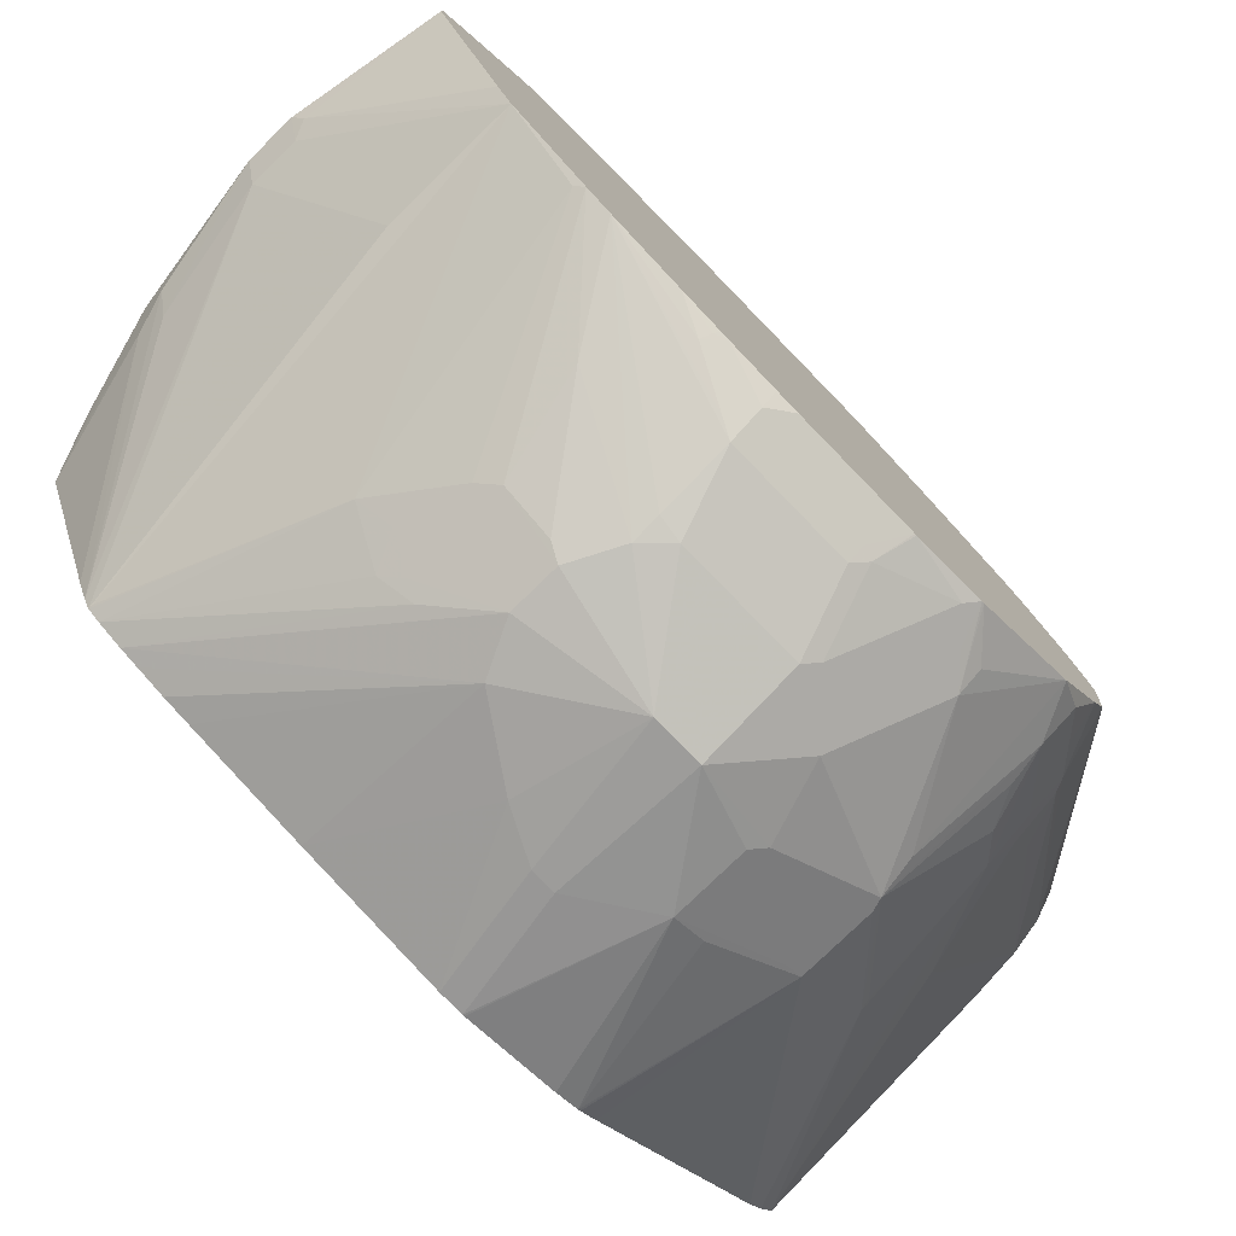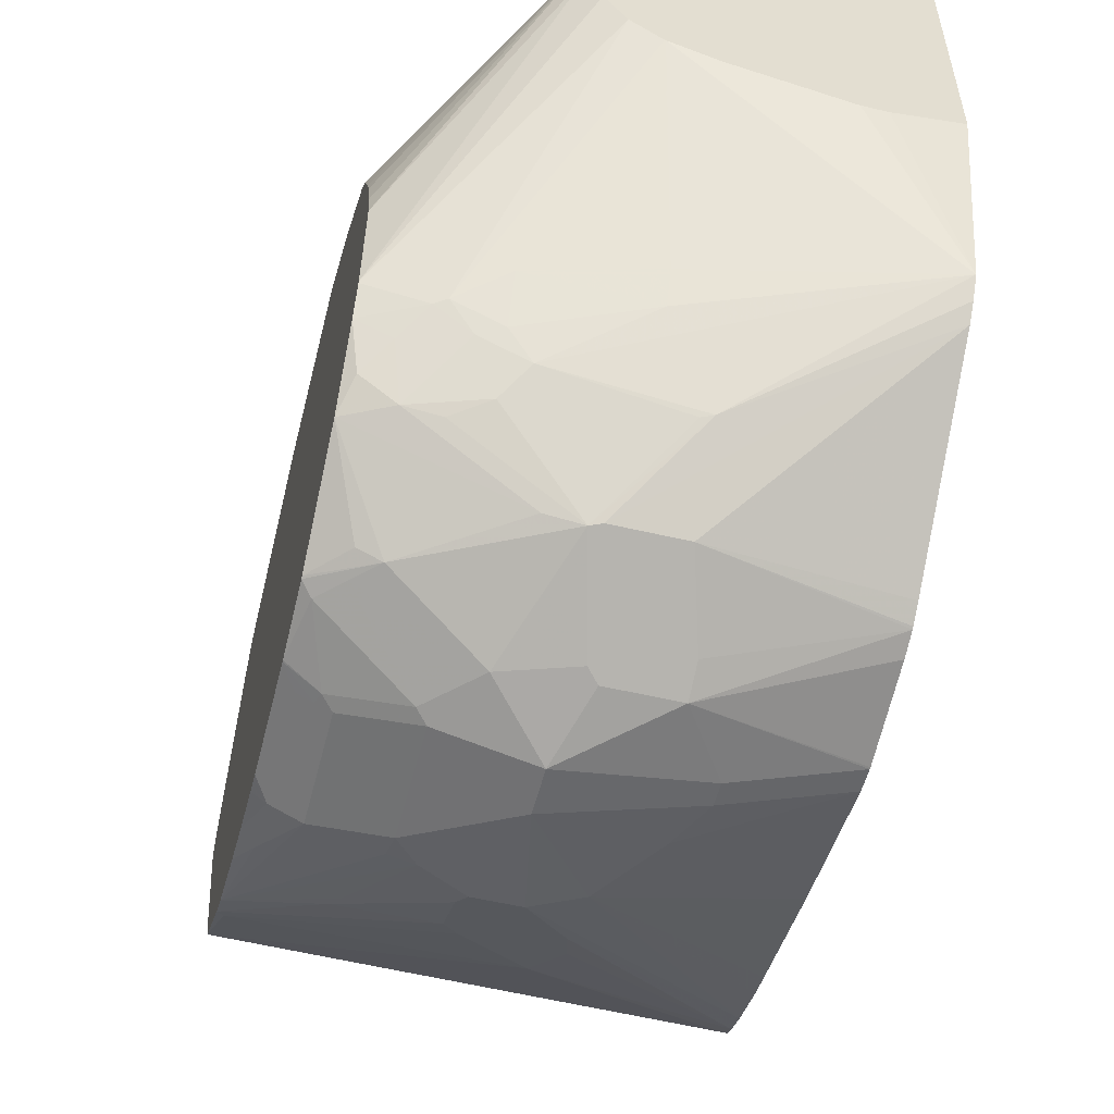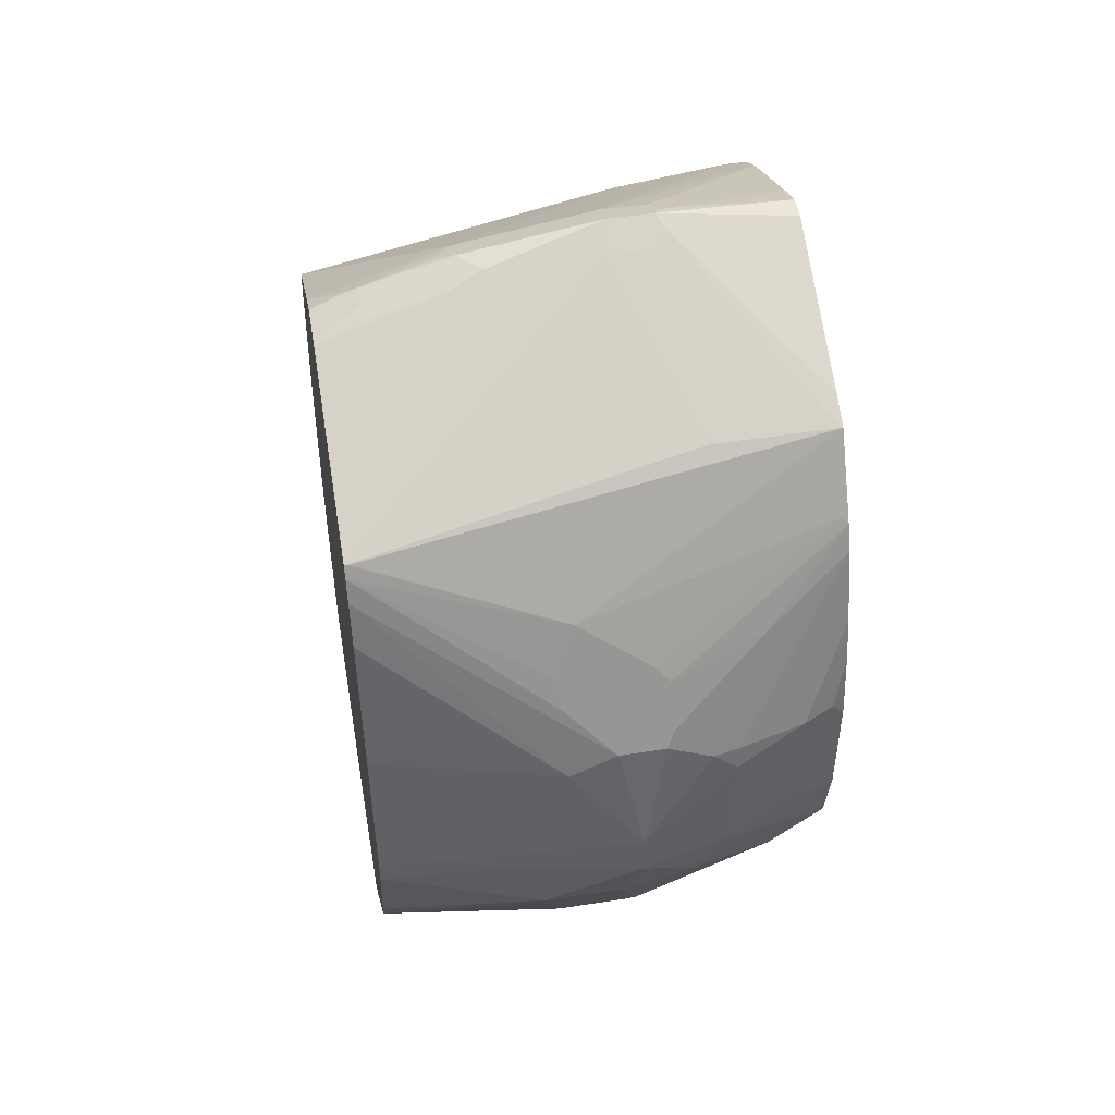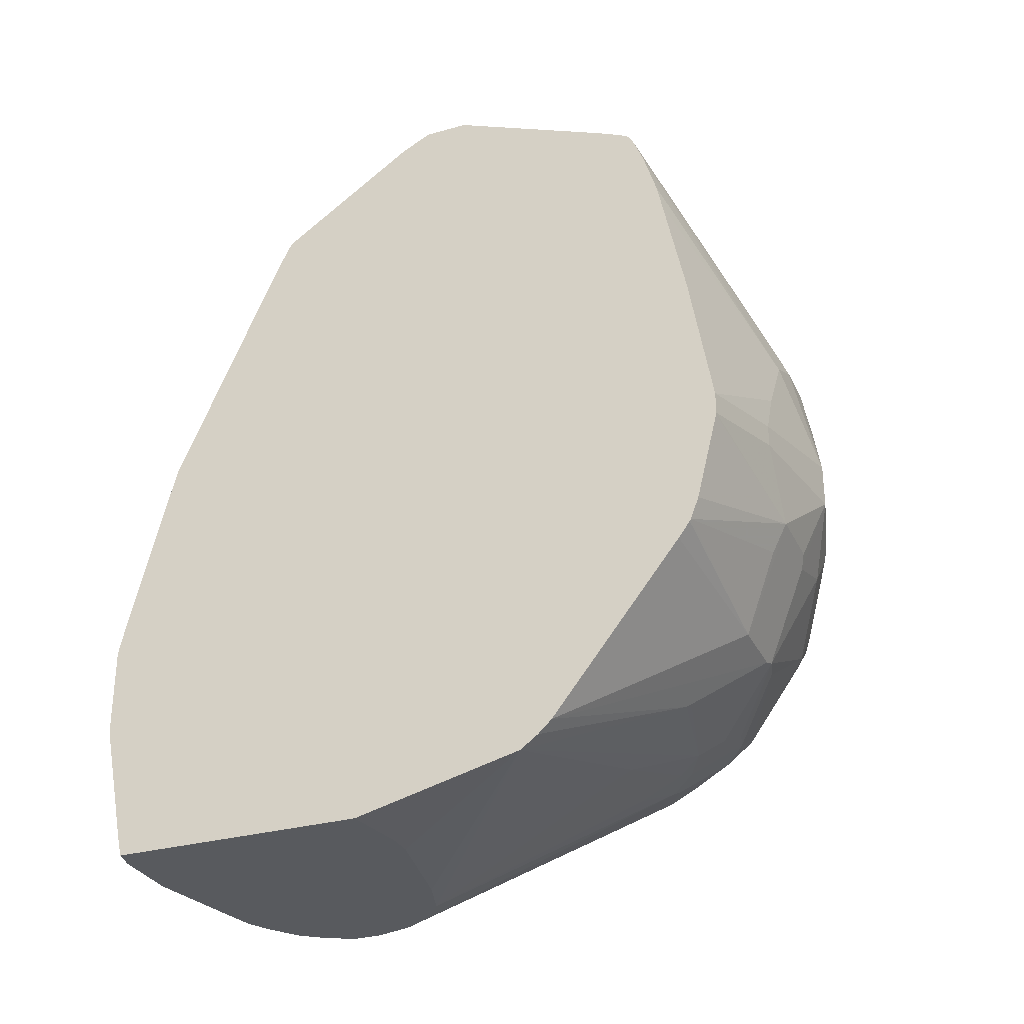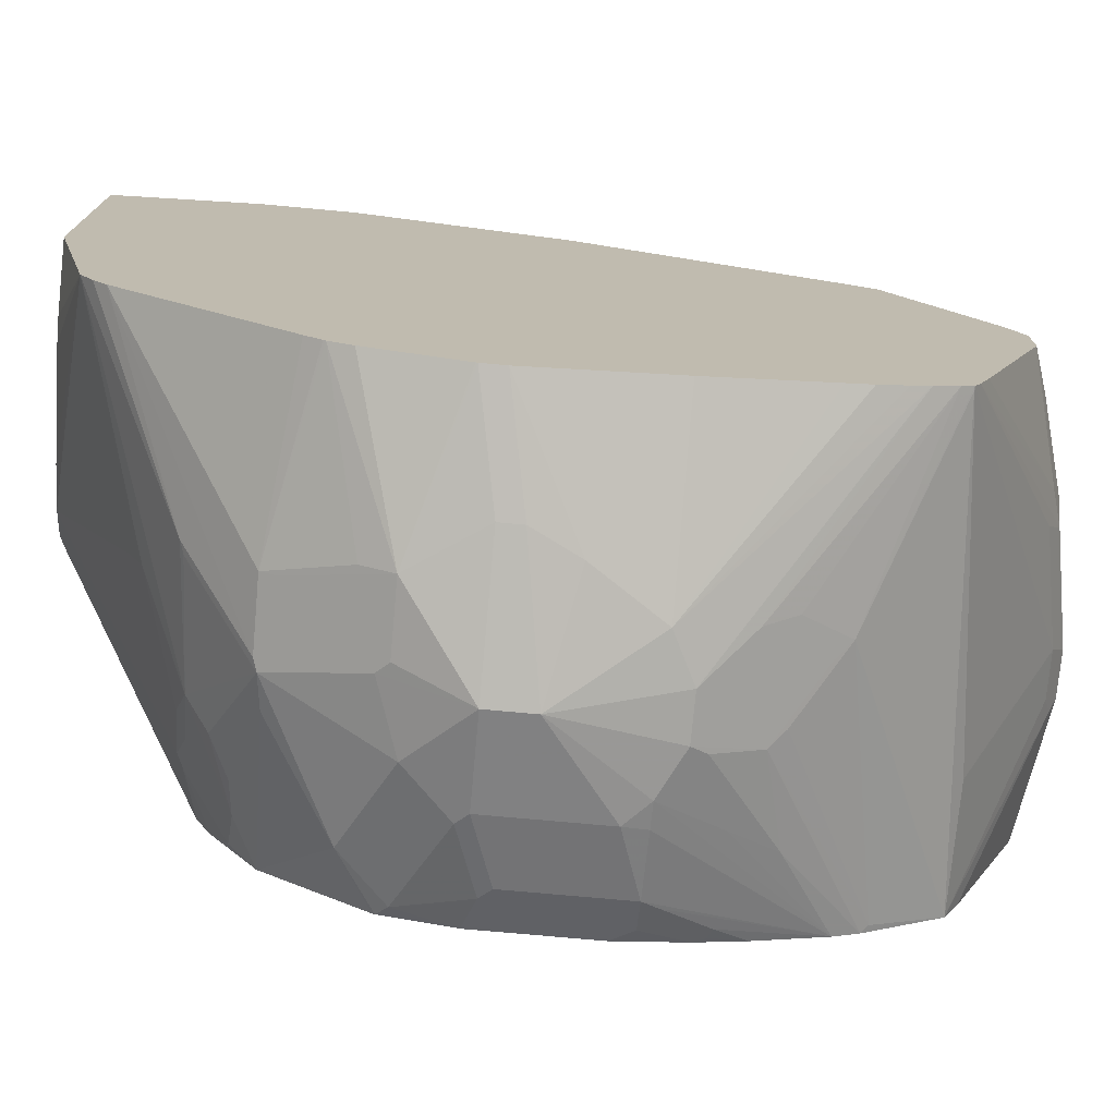
<metadata>
{"format":"obj","ext":"obj","renderer":"f3d","projection":"perspective","resolution":1024,"background":"white","views":[{"elev":-78.0,"azim":-135.8,"up":"+Z"},{"elev":-54.3,"azim":-14.1,"up":"+Z"},{"elev":49.5,"azim":170.3,"up":"+Y"},{"elev":-30.5,"azim":112.1,"up":"+Y"},{"elev":-74.5,"azim":84.8,"up":"+Z"}]}
</metadata>
<code>
v -0.1462 0.03899 0.1754
v -0.1543 0.04063 0.1737
v -0.1851 2.434e-05 0.1656
v -0.1662 -0.02006 0.1656
v -0.1274 0.03899 0.1754
v -0.1462 0.05848 0.1754
v -0.2923 0.2046 0.1461
v -0.2923 0.1851 0.1461
v -0.2238 -0.02006 0.1536
v -0.215 -0.02006 0.1557
v -0.321 0.1462 0.1364
v -0.137 -0.02006 0.1656
v -0.1364 -0.01946 0.1656
v -0.1274 -0.01041 0.1656
v -0.1274 0.07729 0.1754
v -0.1364 0.06824 0.1754
v -0.2533 0.2241 0.1461
v -0.302 0.2825 0.1267
v -0.321 0.2246 0.1363
v -0.321 0.2241 0.1364
v -0.229 -0.02006 0.151
v -0.321 0.1332 0.1299
v -0.2468 -0.02006 0.1396
v -0.2338 -0.02006 0.1484
v -0.233 -0.02006 0.149
v -0.1363 -0.02006 0.1655
v -0.1274 -0.01946 0.1636
v -0.1274 0.08824 0.1729
v -0.2144 0.2241 0.1461
v -0.2923 0.2825 0.1267
v -0.302 0.289 0.1234
v -0.321 0.302 0.1169
v -0.3118 0.2837 0.1242
v -0.321 0.274 0.1243
v -0.321 0.1174 0.122
v -0.321 0.1137 0.1201
v -0.2551 -0.02006 0.1285
v -0.1274 -0.02006 0.1635
v -0.1274 0.1661 0.1533
v -0.1274 0.167 0.1531
v -0.2095 0.2289 0.1437
v -0.2874 0.2874 0.1242
v -0.2923 0.289 0.1234
v -0.3069 0.3069 0.1145
v -0.321 0.3085 0.1136
v -0.321 0.2745 0.1242
v -0.321 0.1023 0.112
v -0.2603 -0.02006 0.1175
v -0.321 0.08567 0.09945
v -0.321 0.07472 0.09091
v -0.1274 -0.02006 0.05386
v -0.1274 0.2731 0.1068
v -0.1274 0.2789 0.1039
v -0.1274 0.285 0.1009
v -0.2582 0.2972 0.1145
v -0.2923 0.2955 0.1201
v -0.2631 0.3052 0.1104
v -0.3118 0.3085 0.1136
v -0.321 0.3141 0.106
v -0.321 0.04603 0.0319
v -0.321 0.04361 0.01901
v -0.2603 -0.02006 0.1058
v -0.321 0.06619 0.07997
v -0.321 0.05643 0.06049
v -0.321 0.05091 0.04819
v -0.1559 -0.02006 0.04901
v -0.1274 -0.002062 -0.01842
v -0.1274 0.2855 0.1006
v -0.1851 0.3442 0.04221
v -0.2436 0.354 0.04221
v -0.321 0.3188 0.09877
v -0.321 0.0486 -0.0194
v -0.2556 -0.02006 0.08881
v -0.1662 -0.02006 0.04901
v -0.2144 -0.02006 0.05845
v -0.2338 -0.02006 0.06477
v -0.2241 0.01951 -0.01946
v -0.2241 0.02599 -0.03247
v -0.2631 0.04547 -0.05195
v -0.2046 0.04223 -0.06493
v -0.1274 0.003489 -0.02608
v -0.1274 0.3248 0.04221
v -0.1559 0.3345 0.04221
v -0.1462 0.3385 0.03042
v -0.1803 0.3459 0.03651
v -0.1786 0.3475 0.03246
v -0.1851 0.3507 0.02921
v -0.2436 0.3605 0.02921
v -0.2631 0.354 0.04221
v -0.2679 0.358 0.03408
v -0.321 0.3442 0.05194
v -0.2468 -0.02006 0.07468
v -0.321 0.04886 -0.02005
v -0.2342 -0.02006 0.06495
v -0.2728 0.03169 -0.0207
v -0.2728 0.04141 -0.04018
v -0.2095 0.04387 -0.06576
v -0.2825 0.04547 -0.04219
v -0.302 0.06496 -0.06171
v -0.2728 0.05523 -0.06171
v -0.2387 0.07308 -0.09497
v -0.1274 0.009077 -0.03202
v -0.2338 0.07148 -0.09417
v -0.1274 0.3314 0.02912
v -0.1413 0.3361 0.03166
v -0.1478 0.3394 0.02114
v -0.1949 0.3507 0.01951
v -0.1413 0.3361 0.01463
v -0.1916 0.3442 0.0065
v -0.2403 0.354 0.01626
v -0.2631 0.3605 0.02921
v -0.321 0.3507 0.03896
v -0.321 0.3475 0.04547
v -0.2971 0.04387 -0.03164
v -0.2923 0.04141 -0.03043
v -0.321 0.05505 -0.03238
v -0.3069 0.0536 -0.04139
v -0.3166 0.06336 -0.05115
v -0.321 0.07453 -0.06162
v -0.2533 0.07472 -0.09092
v -0.2874 0.06336 -0.06576
v -0.2338 0.07796 -0.09742
v -0.2971 0.1023 -0.09497
v -0.2582 0.1218 -0.1145
v -0.229 0.112 -0.1145
v -0.2046 0.07148 -0.09417
v -0.1274 0.08023 -0.08828
v -0.1274 0.3314 0.0201
v -0.1274 0.3314 0.01043
v -0.1274 0.3312 0.009753
v -0.1803 0.3459 0.01463
v -0.1274 0.2998 -0.06818
v -0.2598 0.354 0.01626
v -0.1274 0.2972 -0.07306
v -0.2695 0.315 -0.05195
v -0.2663 0.3572 0.02276
v -0.321 0.3507 0.02921
v -0.321 0.05527 -0.03273
v -0.321 0.1164 -0.09121
v -0.3069 0.1023 -0.09012
v -0.2046 0.07796 -0.09742
v -0.321 0.1174 -0.09171
v -0.3069 0.112 -0.09497
v -0.2777 0.1413 -0.1145
v -0.2338 0.1462 -0.1267
v -0.2241 0.1169 -0.1169
v -0.1949 0.1169 -0.1169
v -0.1949 0.104 -0.1104
v -0.1274 0.08794 -0.09378
v -0.1274 0.08701 -0.09325
v -0.1274 0.304 -0.05845
v -0.321 0.315 -0.05195
v -0.1274 0.2923 -0.07572
v -0.2111 0.2663 -0.09092
v -0.1291 0.2972 -0.07306
v -0.321 0.3213 -0.03947
v -0.321 0.3215 -0.03897
v -0.3166 0.1218 -0.09497
v -0.321 0.1462 -0.0976
v -0.3069 0.1511 -0.1047
v -0.2728 0.1462 -0.1169
v -0.1754 0.1462 -0.1169
v -0.2338 0.1657 -0.1267
v -0.1274 0.1364 -0.1071
v -0.1274 0.1357 -0.107
v -0.1274 0.09744 -0.09742
v -0.3183 0.2858 -0.07143
v -0.321 0.283 -0.07279
v -0.1274 0.2825 -0.07959
v -0.2046 0.2338 -0.1071
v -0.2014 0.2468 -0.1007
v -0.2144 0.2533 -0.09742
v -0.2176 0.2598 -0.09417
v -0.2468 0.2403 -0.1039
v -0.2403 0.2468 -0.1007
v -0.321 0.1469 -0.09766
v -0.3085 0.1559 -0.1039
v -0.302 0.1559 -0.1071
v -0.2728 0.1948 -0.1169
v -0.1754 0.1559 -0.1169
v -0.2046 0.2046 -0.1169
v -0.1851 0.1753 -0.1169
v -0.2631 0.2046 -0.1169
v -0.2436 0.2143 -0.1169
v -0.2241 0.2143 -0.1169
v -0.1274 0.1462 -0.1071
v -0.2858 0.25 -0.09417
v -0.321 0.2727 -0.07782
v -0.1274 0.275 -0.0819
v -0.2079 0.2403 -0.1039
v -0.2468 0.2208 -0.1137
v -0.315 0.1559 -0.1007
v -0.321 0.1956 -0.09766
v -0.3085 0.2046 -0.1039
v -0.302 0.2046 -0.1071
v -0.274 0.2046 -0.1145
v -0.1274 0.2635 -0.08536
v -0.1274 0.2533 -0.08752
v -0.1274 0.2526 -0.08766
v -0.1274 0.208 -0.09674
v -0.1274 0.2046 -0.09742
v -0.276 0.2306 -0.1039
v -0.2825 0.2436 -0.09742
v -0.3053 0.2111 -0.1039
v -0.3118 0.2241 -0.09742
v -0.315 0.2306 -0.09417
v -0.321 0.2436 -0.08766
v -0.315 0.2046 -0.1007
v -0.321 0.2046 -0.09624
v -0.3093 0.2095 -0.1023
v -0.321 0.2241 -0.09281
v -0.3191 0.2289 -0.09254
v -0.321 0.2273 -0.09198
f 109 132 110
f 110 132 134
f 110 134 135
f 111 133 136
f 110 152 133
f 111 137 112
f 111 136 137
f 114 116 117
f 110 135 152
f 108 130 131
f 103 141 126
f 107 131 132
f 107 108 131
f 106 130 108
f 106 129 130
f 106 128 129
f 104 128 106
f 103 122 141
f 102 126 127
f 116 138 118
f 102 103 126
f 107 132 109
f 116 118 117
f 126 149 150
f 119 139 140
f 101 125 122
f 134 154 155
f 134 153 154
f 133 152 136
f 131 151 132
f 130 151 131
f 126 150 127
f 126 148 149
f 126 147 148
f 126 141 147
f 125 145 146
f 125 147 141
f 125 146 147
f 124 145 125
f 124 144 145
f 124 143 144
f 123 143 124
f 123 142 143
f 123 139 142
f 123 140 139
f 122 125 141
f 119 123 120
f 119 140 123
f 118 138 119
f 101 124 125
f 80 103 102
f 101 120 123
f 87 107 88
f 84 86 85
f 84 87 86
f 84 106 87
f 84 104 106
f 84 105 104
f 83 105 84
f 82 105 83
f 82 104 105
f 134 155 152
f 80 101 103
f 80 97 101
f 80 102 81
f 79 101 97
f 79 100 101
f 79 99 100
f 79 98 99
f 79 115 98
f 79 96 115
f 79 97 80
f 78 96 79
f 78 95 96
f 77 95 78
f 87 106 108
f 101 123 124
f 87 108 107
f 88 109 110
f 101 122 103
f 100 121 101
f 99 121 100
f 99 101 121
f 99 120 101
f 99 119 120
f 99 118 119
f 99 117 118
f 98 117 99
f 98 114 117
f 98 115 114
f 95 115 96
f 94 115 95
f 93 116 114
f 92 93 114
f 92 115 94
f 92 114 115
f 90 113 91
f 90 112 113
f 90 111 112
f 89 111 90
f 88 133 111
f 88 110 133
f 88 107 109
f 134 152 135
f 162 186 164
f 136 156 157
f 182 201 186
f 181 189 197
f 181 201 182
f 181 200 201
f 181 199 200
f 181 198 199
f 181 197 198
f 180 182 186
f 179 196 183
f 179 195 196
f 183 196 188
f 177 195 178
f 177 208 194
f 177 192 208
f 176 208 192
f 176 193 208
f 176 192 177
f 174 191 187
f 174 184 191
f 174 185 184
f 174 190 185
f 172 190 174
f 177 194 195
f 183 188 202
f 183 202 184
f 184 202 203
f 77 94 95
f 211 213 212
f 208 211 210
f 208 209 211
f 207 212 213
f 206 212 207
f 206 211 212
f 204 206 205
f 204 211 206
f 204 210 211
f 194 204 195
f 194 210 204
f 194 208 210
f 193 209 208
f 188 206 207
f 188 205 206
f 188 204 205
f 188 195 204
f 188 196 195
f 188 203 202
f 187 203 188
f 184 187 191
f 184 203 187
f 172 174 173
f 171 190 172
f 170 190 171
f 170 185 190
f 153 170 171
f 153 169 170
f 152 154 167
f 152 155 154
f 152 167 168
f 147 162 164
f 147 149 148
f 147 166 149
f 147 165 166
f 147 164 165
f 145 180 162
f 145 163 180
f 145 179 163
f 145 161 179
f 145 147 146
f 145 162 147
f 144 161 145
f 144 160 161
f 144 158 160
f 143 158 144
f 142 159 158
f 142 158 143
f 136 157 137
f 153 171 154
f 136 152 156
f 154 171 172
f 154 173 174
f 169 185 170
f 169 181 185
f 169 189 181
f 168 187 188
f 168 174 187
f 167 174 168
f 167 175 174
f 163 185 181
f 163 184 185
f 163 183 184
f 163 179 183
f 163 182 180
f 163 181 182
f 162 180 186
f 161 195 179
f 161 178 195
f 160 178 161
f 160 177 178
f 160 176 177
f 159 176 160
f 158 159 160
f 154 175 167
f 154 174 175
f 154 172 173
f 76 94 77
f 1 4 12
f 72 92 73
f 7 18 19
f 7 17 18
f 6 16 7
f 5 28 15
f 5 39 28
f 5 40 39
f 5 52 40
f 5 53 52
f 5 54 53
f 5 68 54
f 7 19 20
f 5 82 68
f 5 128 104
f 5 129 128
f 5 130 129
f 5 151 130
f 5 134 132
f 5 153 134
f 5 169 153
f 5 189 169
f 5 197 189
f 5 198 197
f 5 104 82
f 7 20 11
f 7 11 8
f 7 16 15
f 11 209 193
f 11 211 209
f 11 213 211
f 11 207 213
f 11 188 207
f 11 168 188
f 11 152 168
f 11 156 152
f 11 157 156
f 11 137 157
f 11 112 137
f 11 113 112
f 11 91 113
f 11 71 91
f 11 59 71
f 11 45 59
f 11 32 45
f 11 46 32
f 11 34 46
f 11 19 34
f 11 20 19
f 9 11 21
f 7 15 17
f 5 199 198
f 11 193 176
f 5 200 199
f 5 186 201
f 4 37 48
f 4 23 37
f 4 24 23
f 4 25 24
f 4 21 25
f 4 9 21
f 4 10 9
f 3 11 9
f 3 8 11
f 3 10 4
f 4 48 62
f 3 9 10
f 2 7 8
f 2 6 7
f 1 6 2
f 1 16 6
f 1 15 16
f 1 5 15
f 1 12 5
f 72 93 92
f 1 3 4
f 1 2 3
f 2 8 3
f 4 62 73
f 4 73 92
f 4 92 94
f 5 164 186
f 5 165 164
f 5 166 165
f 5 149 166
f 5 150 149
f 5 127 150
f 5 102 127
f 5 81 102
f 5 67 81
f 5 51 67
f 5 38 51
f 5 27 38
f 5 14 27
f 5 13 14
f 5 12 13
f 4 26 12
f 4 38 26
f 4 51 38
f 4 66 51
f 4 74 66
f 4 75 74
f 4 76 75
f 4 94 76
f 5 201 200
f 11 176 159
f 5 132 151
f 11 142 139
f 57 68 69
f 55 57 56
f 54 57 55
f 54 68 57
f 51 66 67
f 48 65 60
f 48 64 65
f 48 63 64
f 48 50 63
f 48 61 62
f 57 69 70
f 48 60 61
f 44 56 57
f 44 58 45
f 44 57 58
f 43 56 44
f 42 56 43
f 42 55 56
f 41 55 42
f 41 54 55
f 41 53 54
f 41 52 53
f 45 58 59
f 57 70 58
f 58 70 59
f 59 70 71
f 71 90 91
f 71 89 90
f 70 89 71
f 70 111 89
f 70 88 111
f 69 88 70
f 11 159 142
f 69 86 87
f 69 85 86
f 69 84 85
f 69 83 84
f 68 83 69
f 68 82 83
f 67 80 81
f 67 79 80
f 67 78 79
f 67 77 78
f 67 76 77
f 67 75 76
f 67 74 75
f 66 74 67
f 62 72 73
f 61 72 62
f 40 52 41
f 37 50 48
f 69 87 88
f 37 47 49
f 14 26 27
f 13 26 14
f 12 26 13
f 11 25 21
f 11 24 25
f 11 23 24
f 11 22 23
f 11 35 22
f 11 36 35
f 11 47 36
f 11 49 47
f 11 50 49
f 11 63 50
f 11 64 63
f 11 65 64
f 11 60 65
f 11 61 60
f 11 72 61
f 11 93 72
f 11 138 116
f 11 119 138
f 11 139 119
f 37 49 50
f 15 28 29
f 15 29 17
f 11 116 93
f 17 30 18
f 17 29 30
f 33 46 34
f 36 47 37
f 31 44 45
f 31 43 44
f 30 42 43
f 29 42 30
f 29 41 42
f 29 40 41
f 29 39 40
f 28 39 29
f 32 46 33
f 23 36 37
f 26 38 27
f 18 43 31
f 18 45 32
f 18 32 33
f 18 31 45
f 19 33 34
f 22 35 23
f 23 35 36
f 18 33 19
f 18 30 43

</code>
